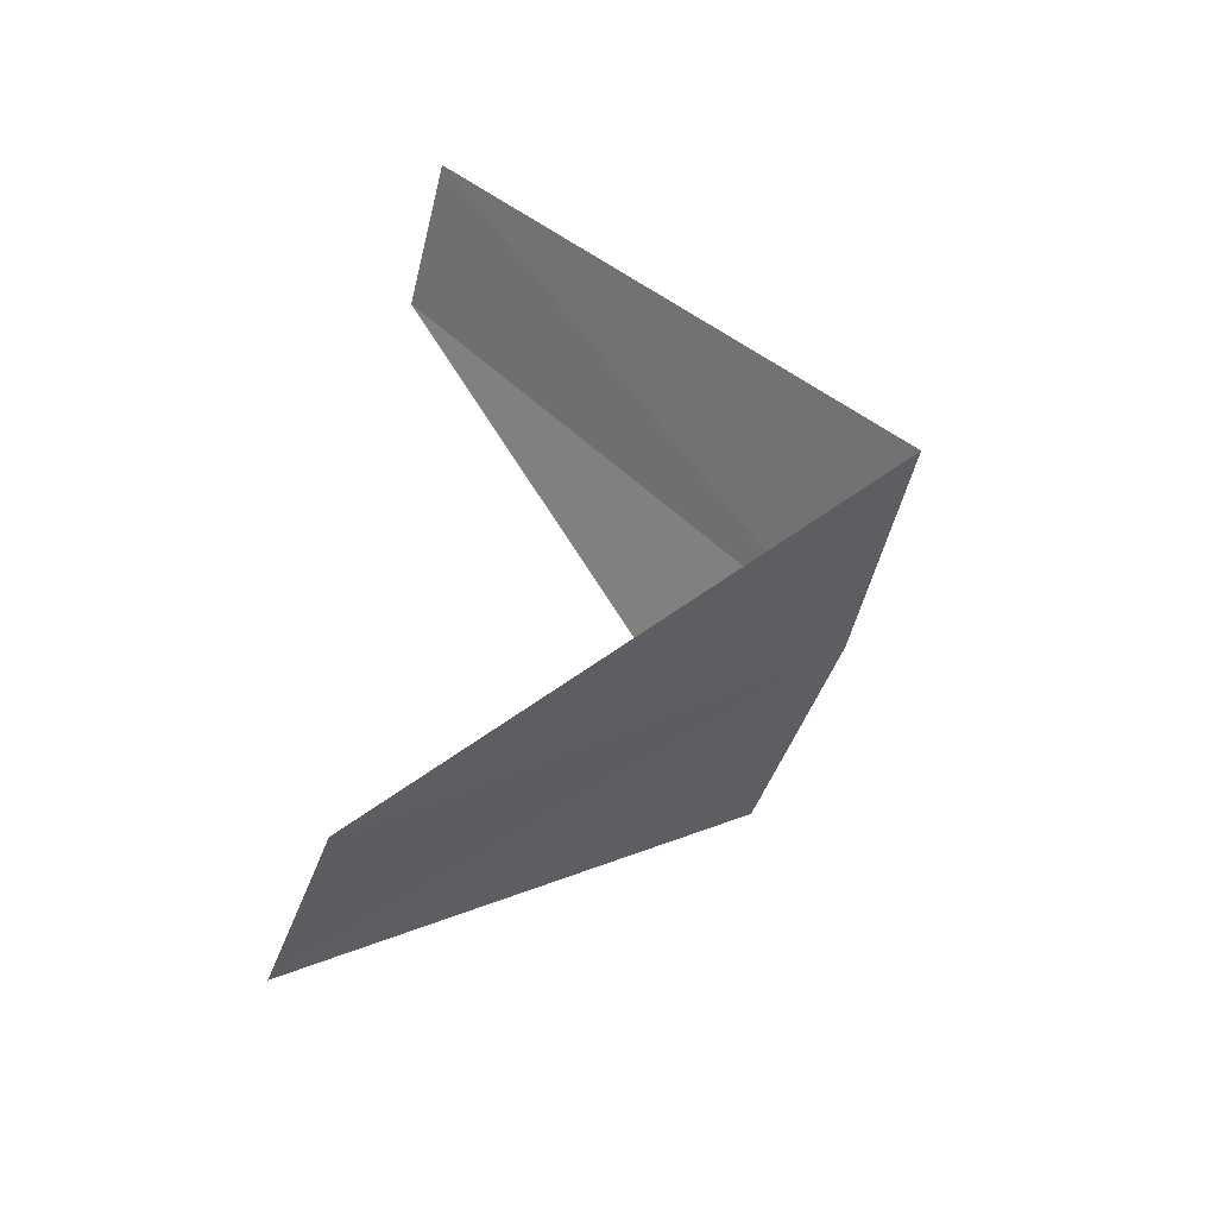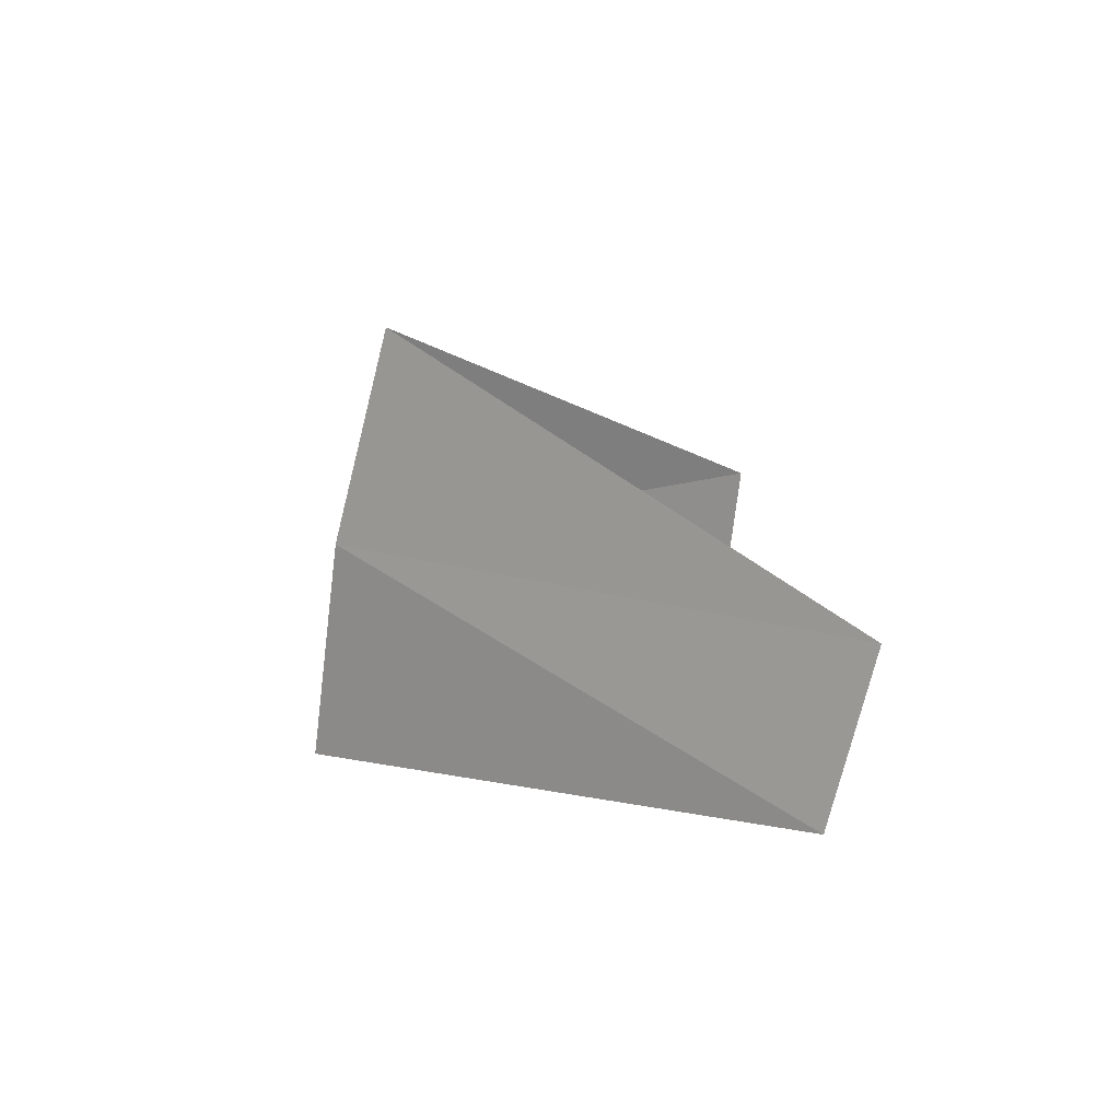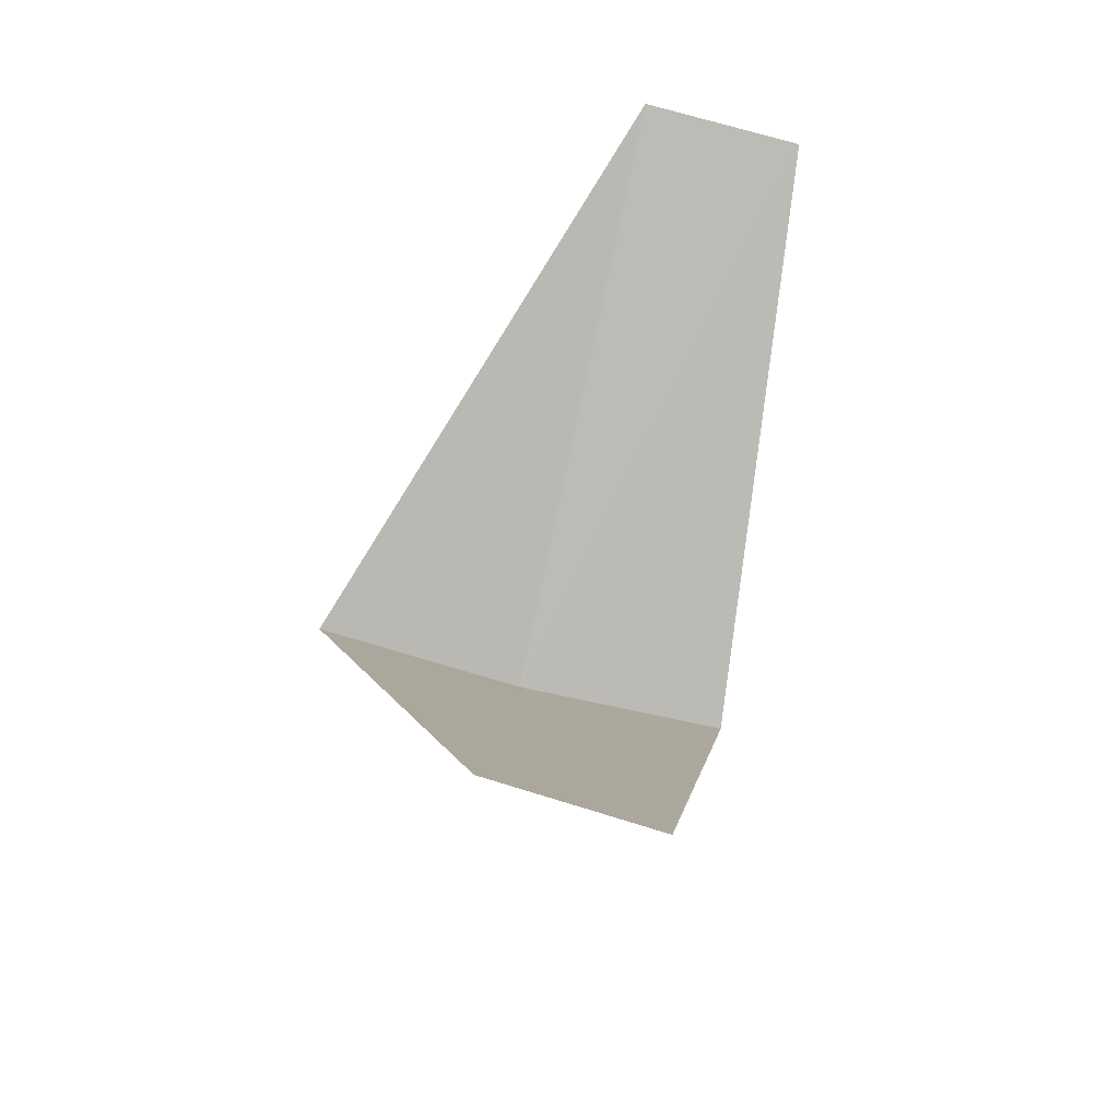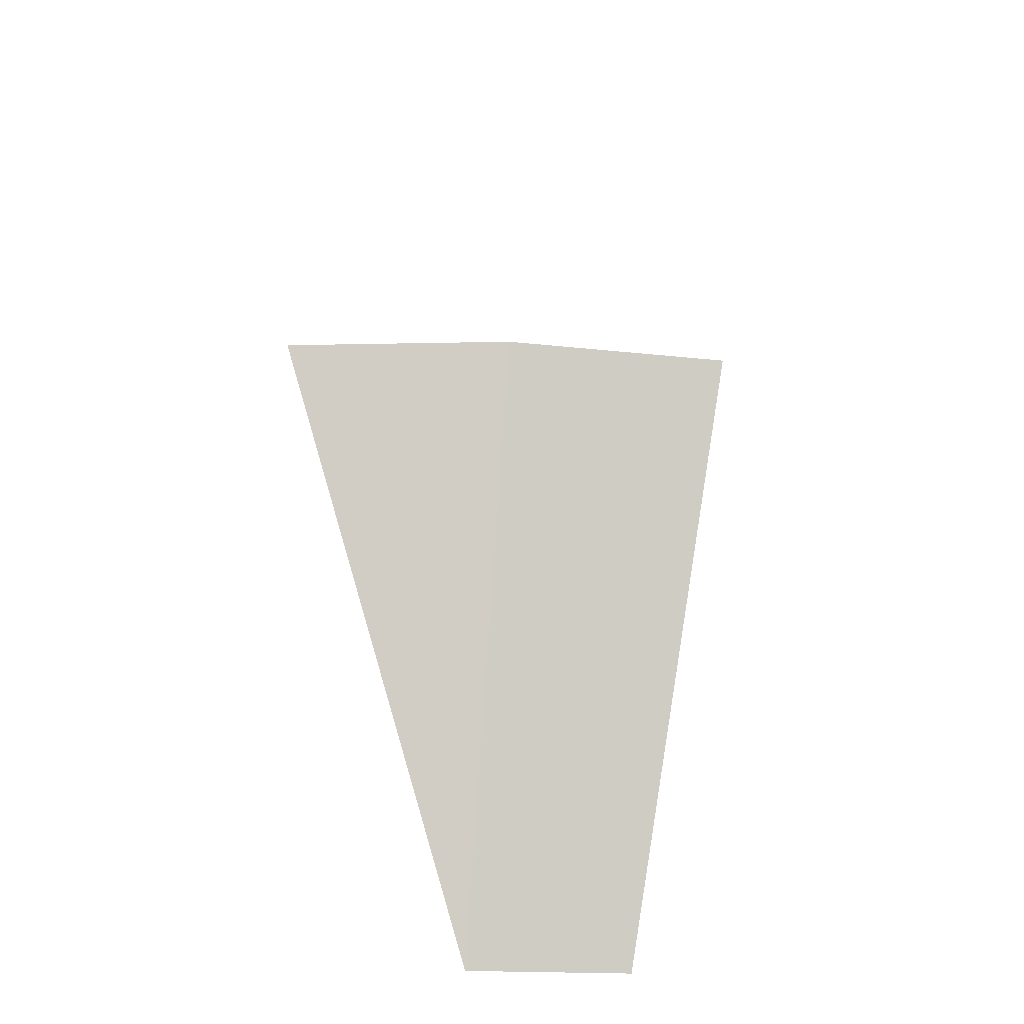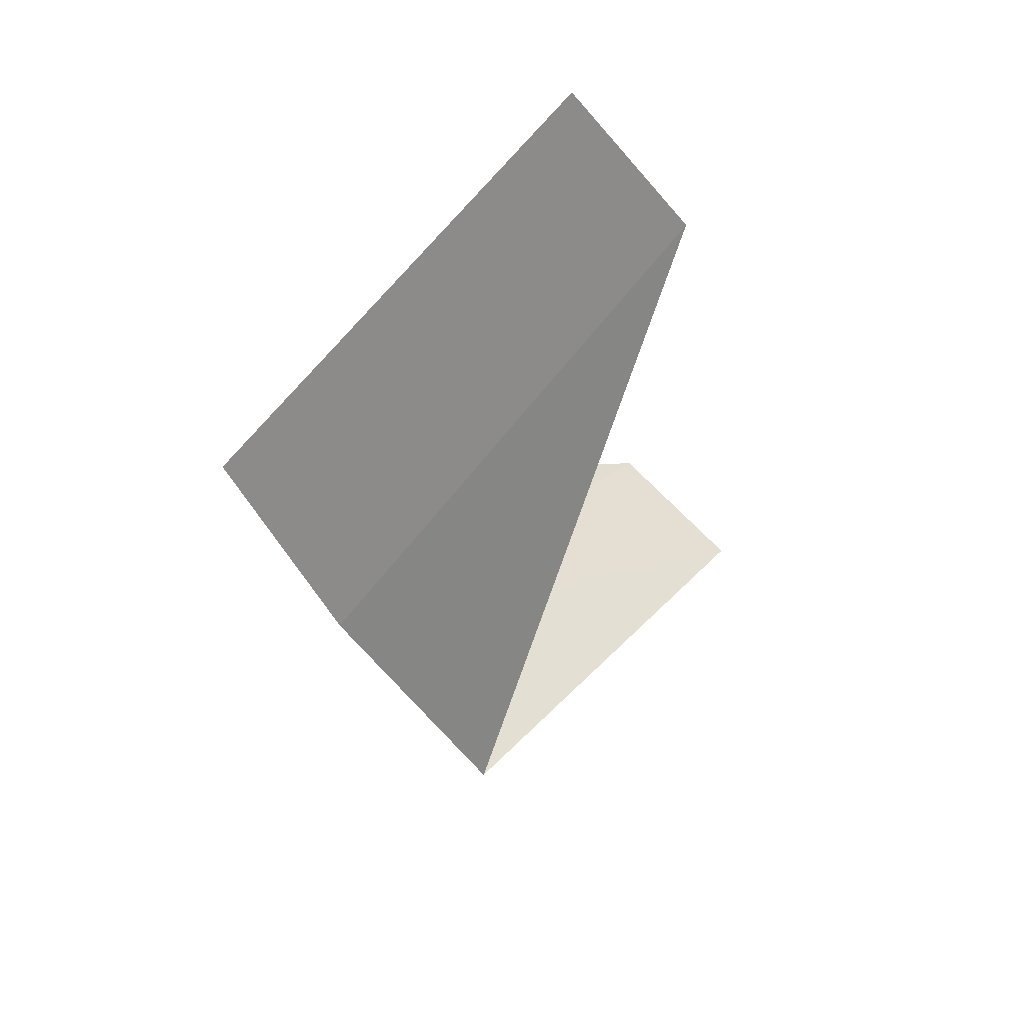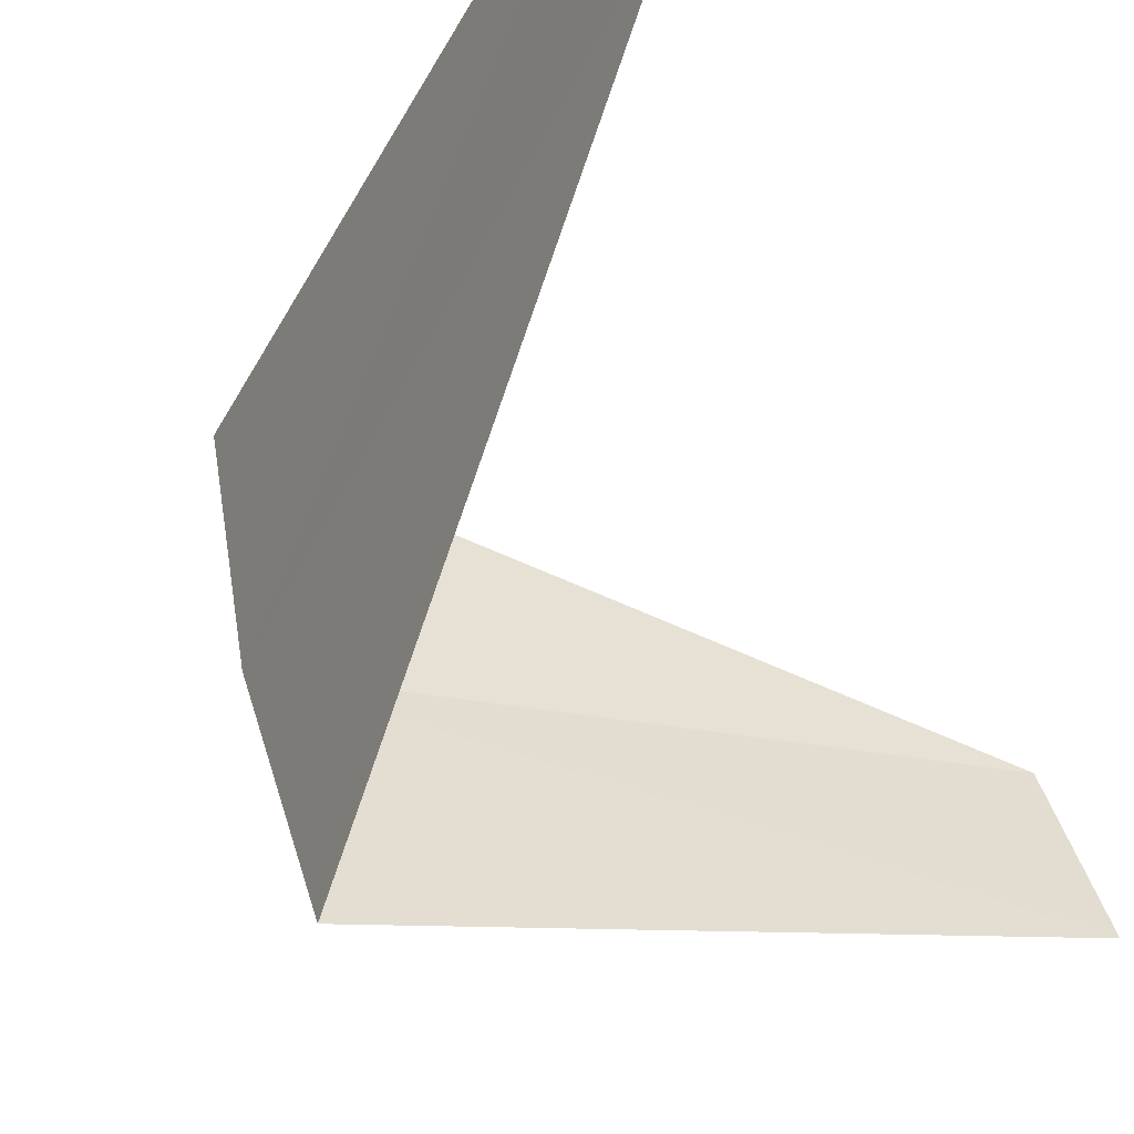
<metadata>
{"format":"obj","ext":"obj","renderer":"f3d","projection":"perspective","resolution":1024,"background":"white","views":[{"elev":-56.8,"azim":177.2,"up":"+Z"},{"elev":-68.4,"azim":3.8,"up":"+Z"},{"elev":-38.6,"azim":87.1,"up":"+Z"},{"elev":-51.0,"azim":-81.2,"up":"+Z"},{"elev":77.6,"azim":-25.9,"up":"+Z"},{"elev":-36.9,"azim":18.4,"up":"+Y"}]}
</metadata>
<code>
v -3.874 -0.9948 13.08
v -3.968 -0.5013 13.04
v -2.906 -0.7461 12.08
v -2.789 -1.104 12.12
v -3.719 -1.472 13.12
v -2.976 -0.376 14.04
v -2.906 -0.7461 14.08
f 1 2 3
f 1 3 4
f 1 4 5
f 1 6 2
f 1 7 6
f 1 5 7

</code>
